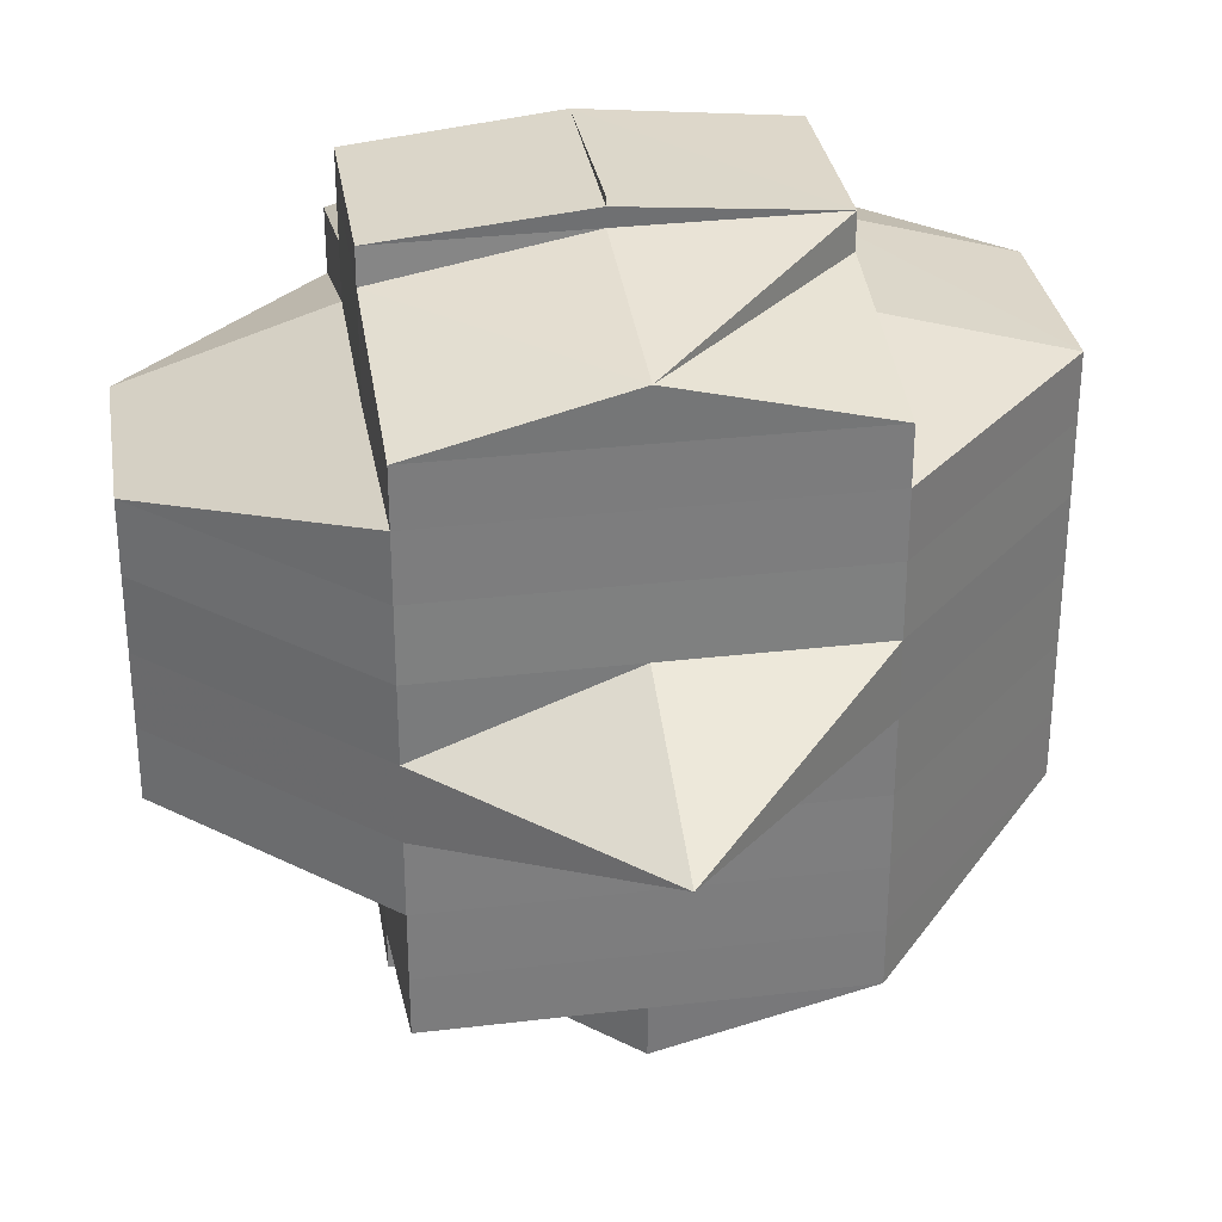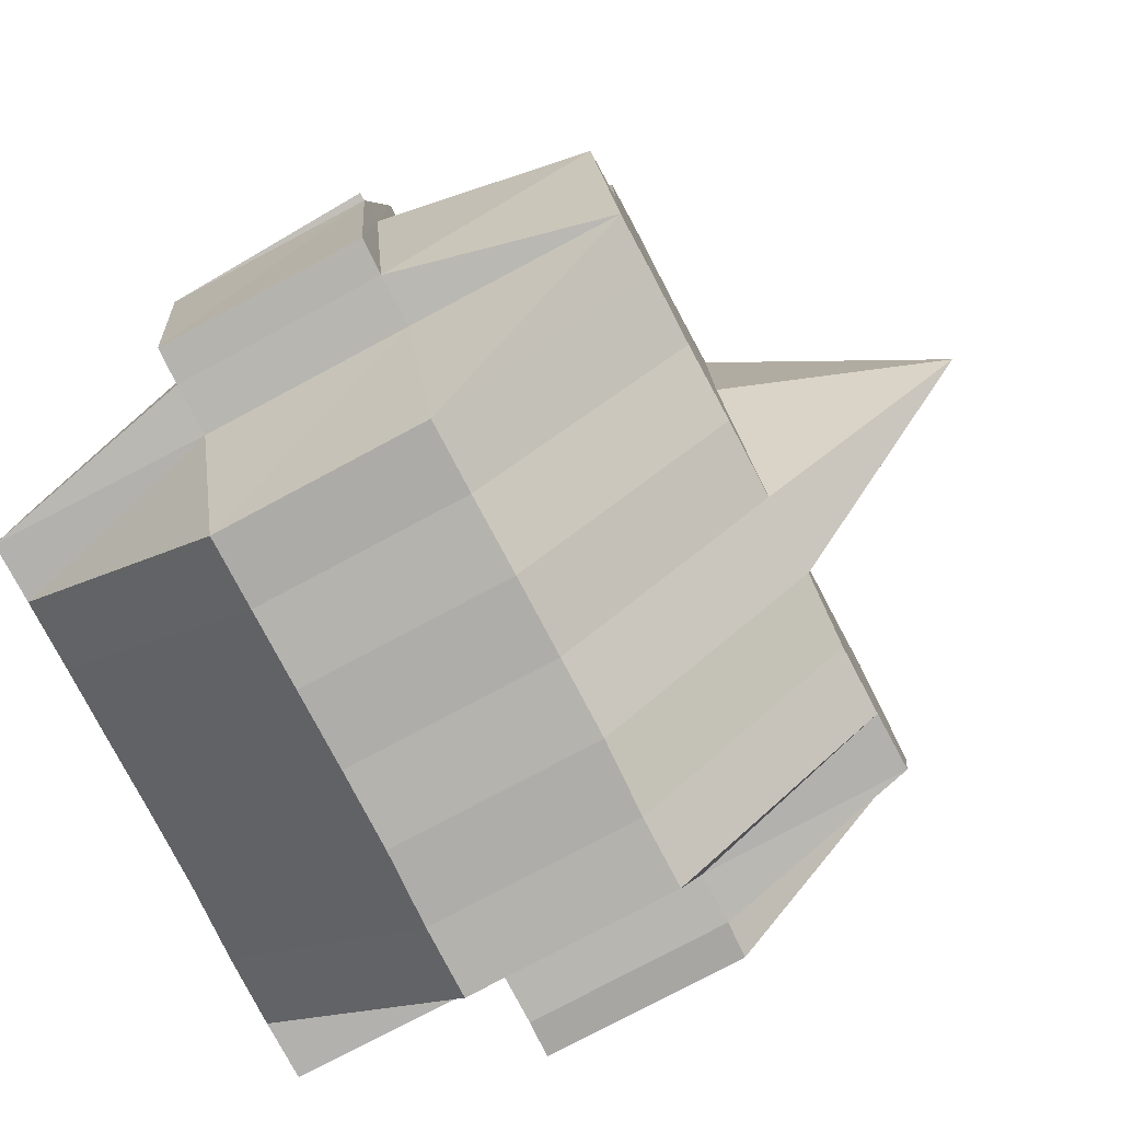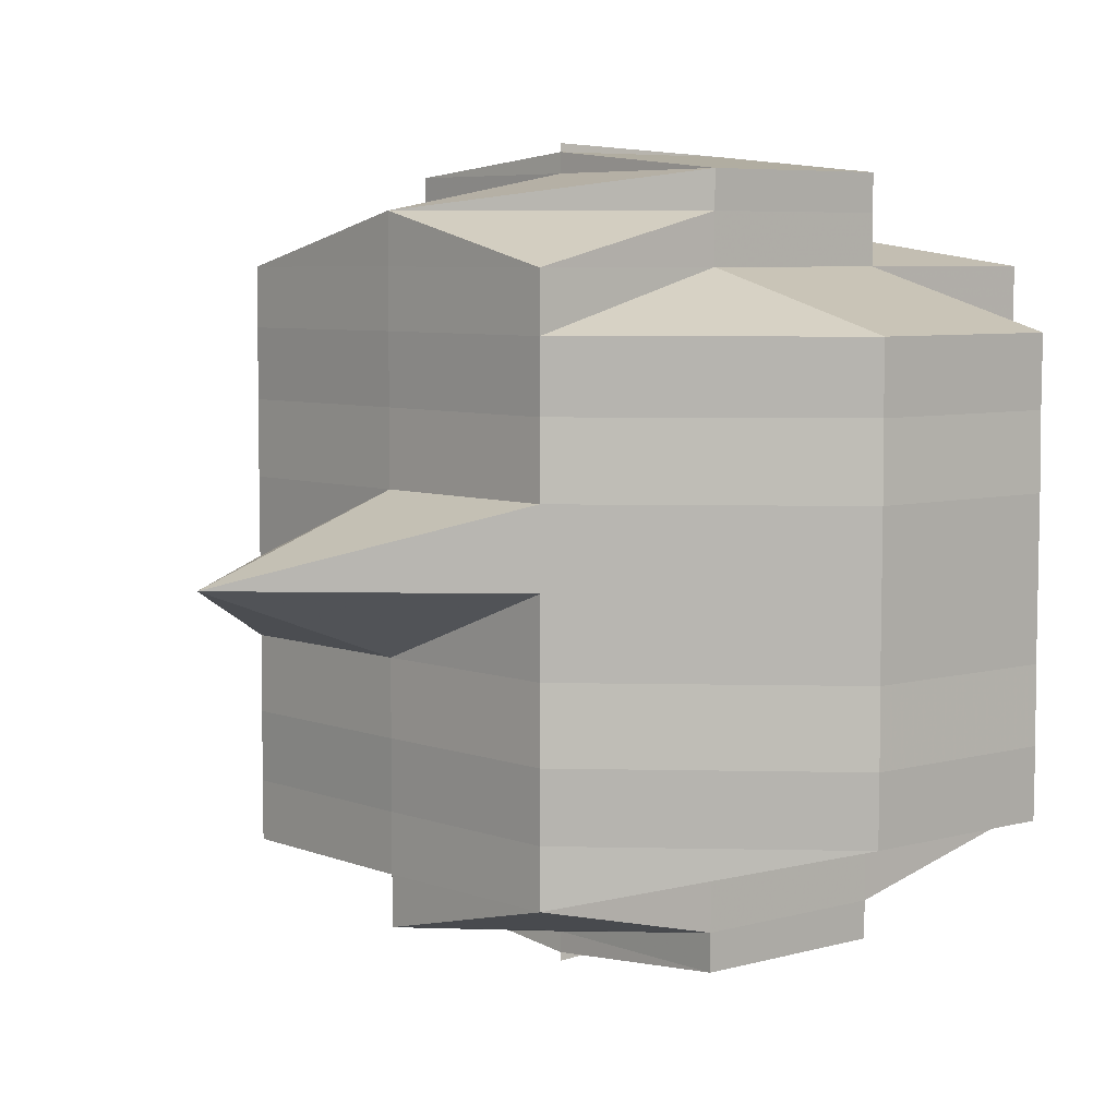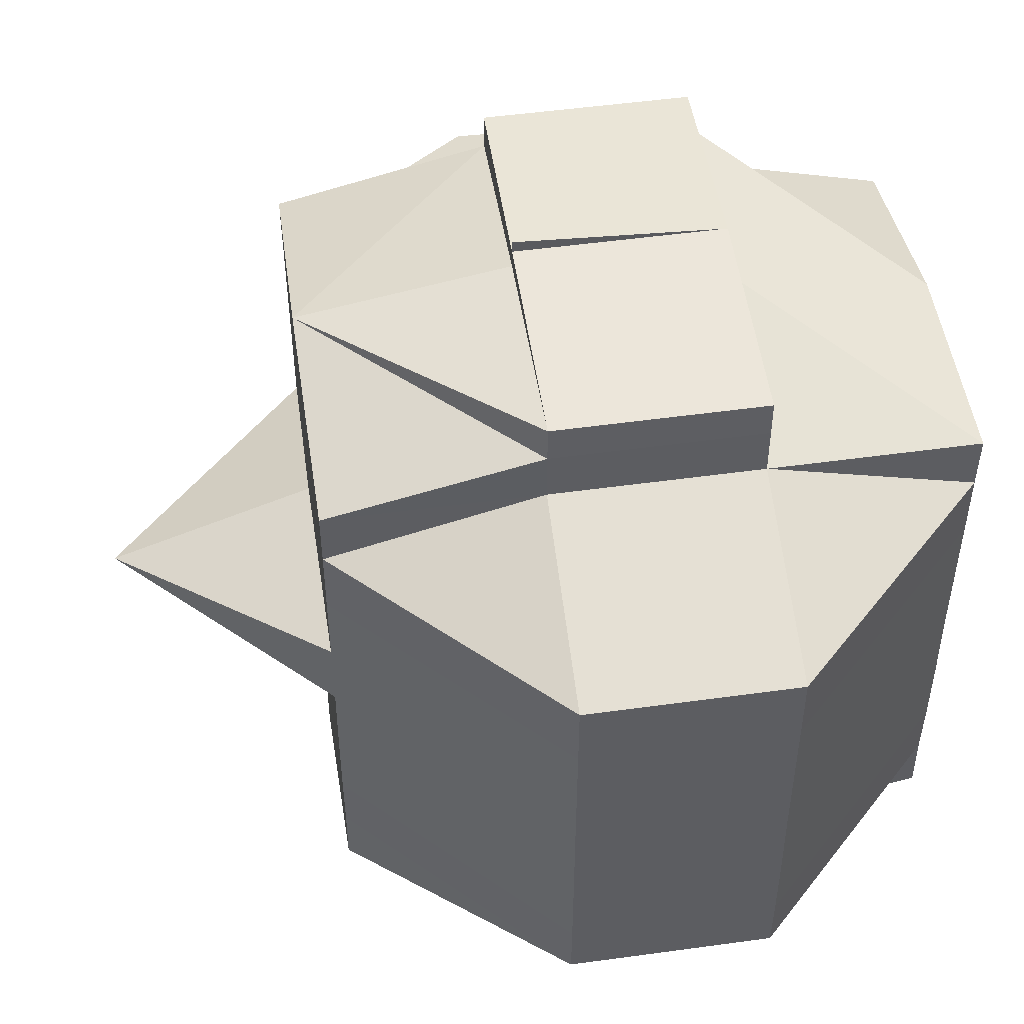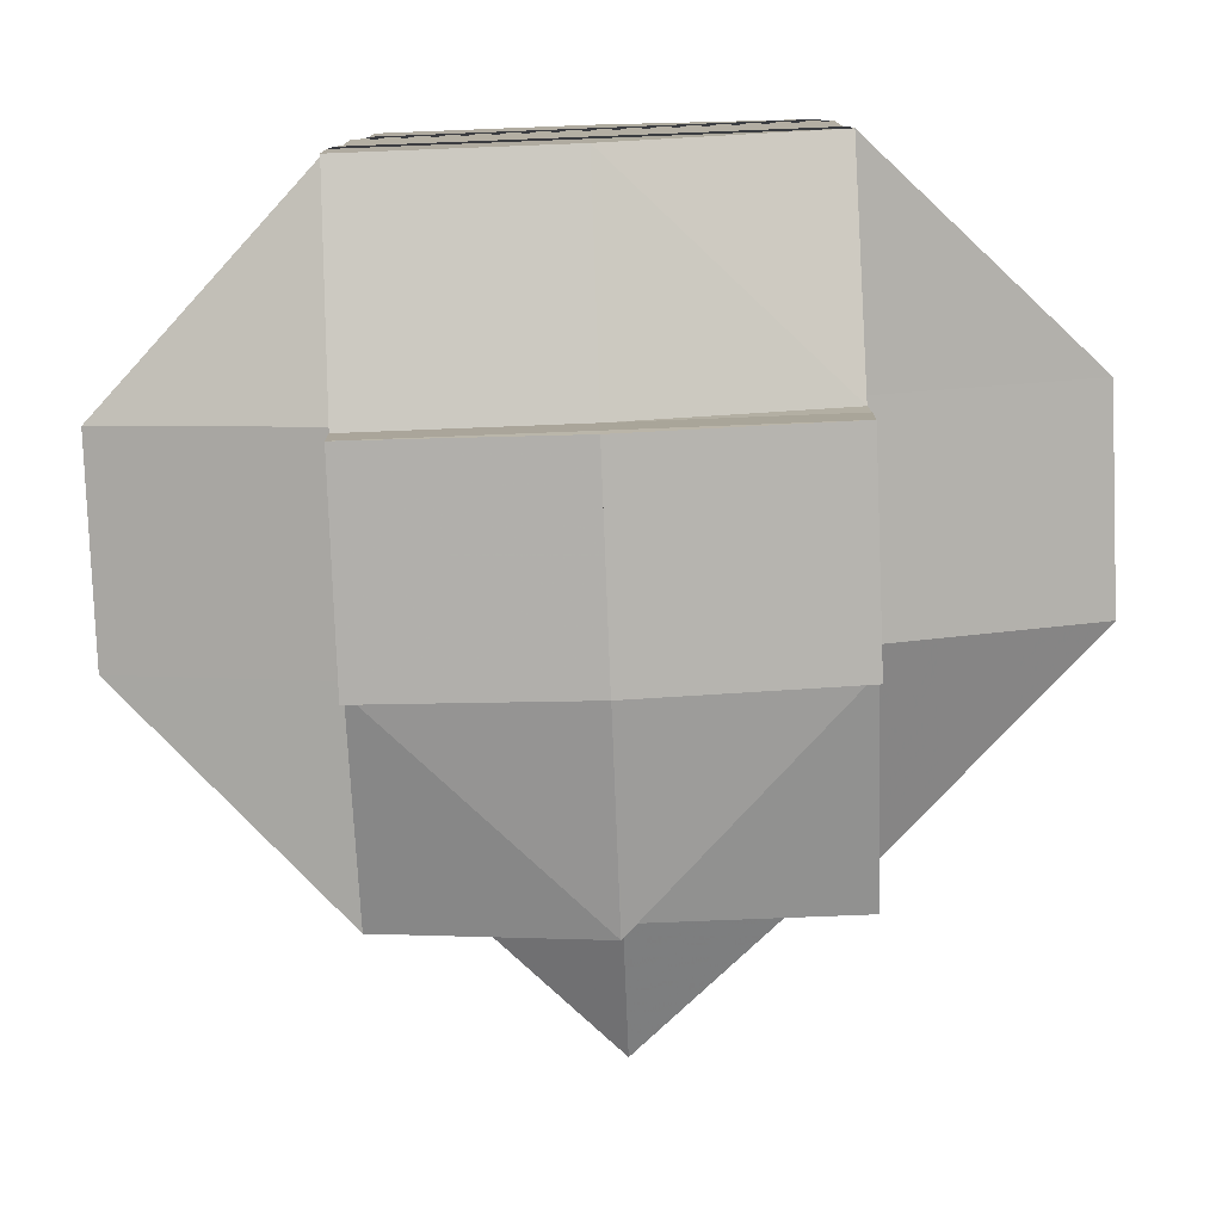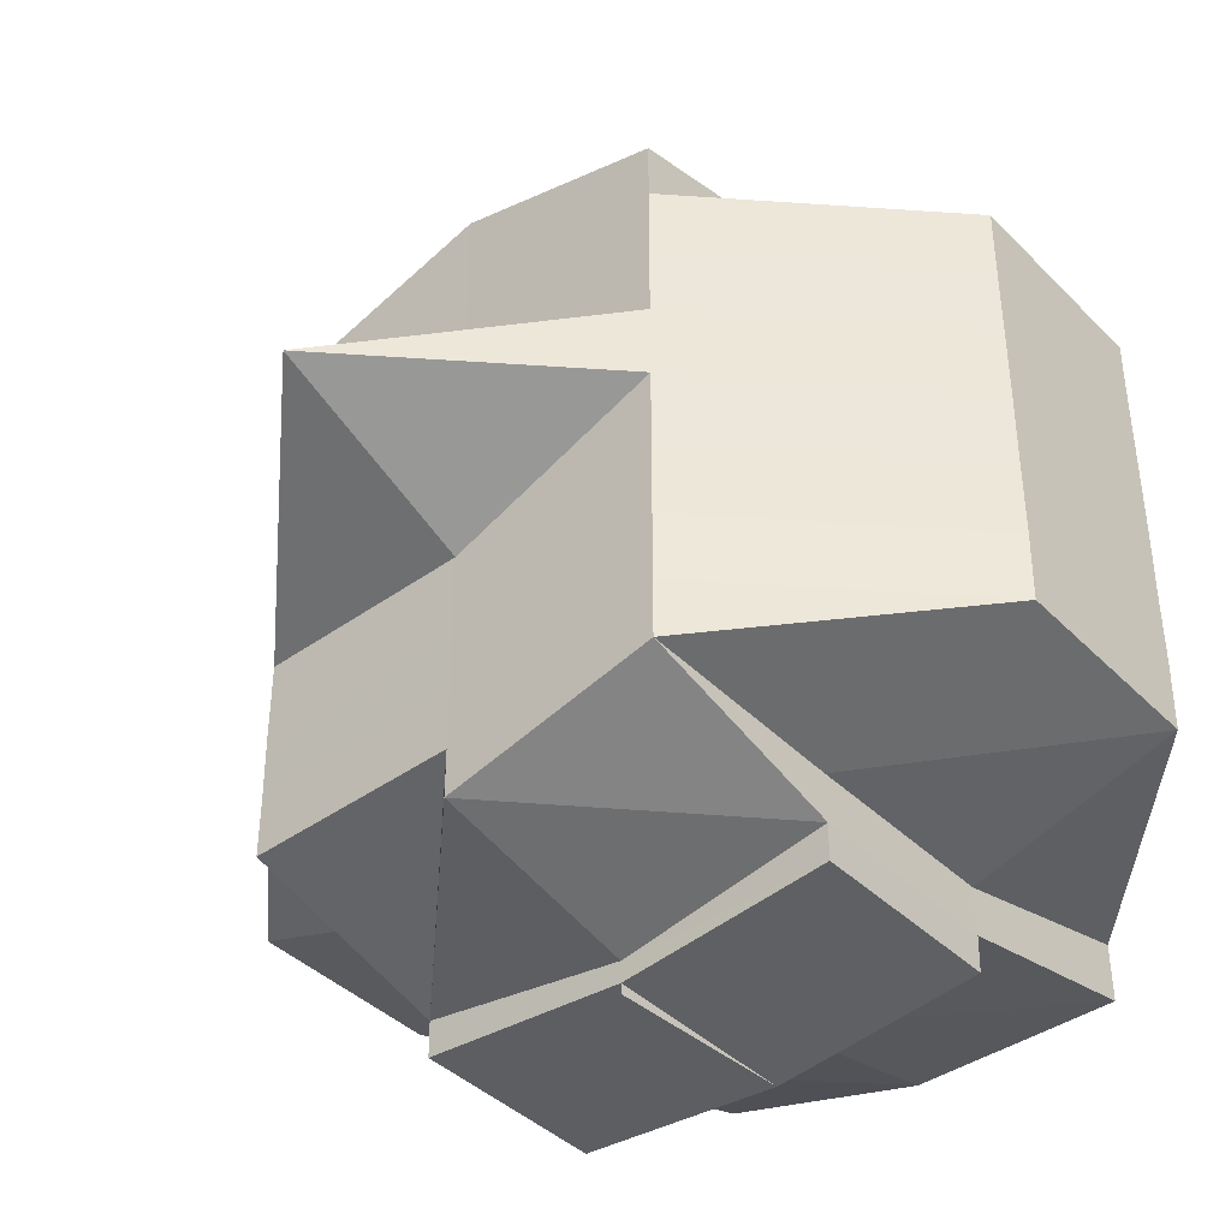
<metadata>
{"format":"obj","ext":"obj","renderer":"f3d","projection":"perspective","resolution":1024,"background":"white","views":[{"elev":31.5,"azim":-99.4,"up":"+Z"},{"elev":-79.2,"azim":-152.3,"up":"+Y"},{"elev":6.0,"azim":-40.9,"up":"+Z"},{"elev":50.5,"azim":-8.3,"up":"+Z"},{"elev":-79.7,"azim":92.2,"up":"+Z"},{"elev":-41.3,"azim":-49.9,"up":"+Z"}]}
</metadata>
<code>
o 3959
v 2229 1897 17.85
v 2229 1897 17.85
v 2229 1897 17.85
v 2229 1897 17.85
v 2229 1897 17.85
v 2229 1897 17.85
v 2229 1897 17.85
v 2229 1897 17.85
v 2229 1897 17.85
v 2229 1897 17.85
v 2229 1897 17.85
v 2229 1897 17.85
v 2229 1897 17.85
v 2229 1897 17.85
v 2229 1897 17.85
v 2229 1897 17.85
v 2229 1897 17.85
v 2229 1897 17.85
v 2229 1897 17.85
v 2229 1897 17.85
v 2229 1897 17.86
v 2229 1897 17.85
v 2229 1897 17.85
v 2229 1897 17.85
v 2229 1897 17.86
v 2229 1897 17.85
v 2229 1897 17.86
v 2229 1897 17.86
v 2229 1897 17.85
v 2229 1897 17.86
v 2229 1897 17.85
v 2229 1897 17.85
v 2229 1897 17.86
v 2229 1897 17.86
v 2229 1897 17.85
v 2229 1897 17.86
v 2229 1897 17.86
v 2229 1897 17.86
v 2229 1897 17.86
v 2229 1897 17.86
v 2229 1897 17.86
v 2229 1897 17.86
v 2229 1897 17.86
v 2229 1897 17.86
v 2229 1897 17.86
v 2229 1897 17.86
v 2229 1897 17.86
v 2229 1897 17.86
v 2229 1897 17.86
v 2229 1897 17.86
v 2229 1897 17.86
v 2229 1897 17.87
v 2229 1897 17.87
v 2229 1897 17.87
v 2229 1897 17.87
v 2229 1897 17.87
v 2229 1897 17.87
v 2229 1897 17.87
v 2229 1897 17.87
v 2229 1897 17.87
v 2229 1897 17.86
v 2229 1897 17.87
v 2229 1897 17.87
v 2229 1897 17.87
v 2229 1897 17.88
v 2229 1897 17.88
v 2229 1897 17.87
v 2229 1897 17.88
v 2229 1897 17.88
v 2229 1897 17.87
v 2229 1897 17.88
v 2229 1897 17.88
v 2229 1897 17.88
v 2229 1897 17.88
v 2229 1897 17.88
v 2229 1897 17.88
v 2229 1897 17.88
v 2229 1897 17.88
v 2229 1897 17.89
v 2229 1897 17.88
v 2229 1897 17.89
v 2229 1897 17.89
v 2229 1897 17.89
v 2229 1897 17.88
v 2229 1897 17.88
v 2229 1897 17.88
v 2229 1897 17.89
v 2229 1897 17.89
v 2229 1897 17.89
v 2229 1897 17.89
v 2229 1897 17.89
v 2229 1897 17.88
v 2229 1897 17.88
v 2229 1897 17.88
v 2229 1897 17.88
v 2229 1897 17.88
v 2229 1897 17.88
v 2229 1897 17.88
v 2229 1897 17.88
v 2229 1897 17.88
v 2229 1897 17.88
v 2229 1897 17.88
v 2229 1897 17.88
v 2229 1897 17.88
v 2229 1897 17.89
v 2229 1897 17.88
v 2229 1897 17.89
v 2229 1897 17.88
v 2229 1897 17.89
v 2229 1897 17.88
v 2229 1897 17.88
v 2229 1897 17.88
v 2229 1897 17.88
v 2229 1897 17.88
v 2229 1897 17.89
v 2229 1897 17.89
v 2229 1897 17.89
v 2229 1897 17.89
v 2229 1897 17.89
v 2229 1897 17.89
v 2229 1897 17.89
v 2229 1897 17.89
v 2229 1897 17.89
v 2229 1897 17.89
v 2229 1897 17.89
v 2229 1897 17.88
v 2229 1897 17.89
v 2229 1897 17.89
v 2229 1897 17.89
v 2229 1897 17.89
v 2229 1897 17.89
v 2229 1897 17.89
v 2229 1897 17.89
v 2229 1897 17.89
v 2229 1897 17.89
v 2229 1897 17.89
v 2229 1897 17.89
v 2229 1897 17.89
v 2229 1897 17.89
v 2229 1897 17.89
v 2229 1897 17.88
v 2229 1897 17.88
v 2229 1897 17.88
v 2229 1897 17.88
v 2229 1897 17.88
v 2229 1897 17.88
v 2229 1897 17.88
v 2229 1897 17.88
v 2229 1897 17.88
v 2229 1897 17.88
v 2229 1897 17.88
v 2229 1897 17.87
v 2229 1897 17.87
v 2229 1897 17.87
v 2229 1897 17.87
v 2229 1897 17.87
v 2229 1897 17.87
v 2229 1897 17.86
v 2229 1897 17.86
v 2229 1897 17.87
v 2229 1897 17.87
v 2229 1897 17.87
v 2229 1897 17.86
v 2229 1897 17.86
v 2229 1897 17.86
v 2229 1897 17.86
v 2229 1897 17.86
v 2229 1897 17.85
v 2229 1897 17.86
v 2229 1897 17.86
v 2229 1897 17.86
v 2229 1897 17.86
v 2229 1897 17.87
v 2229 1897 17.85
v 2229 1897 17.86
v 2229 1897 17.87
v 2229 1897 17.87
v 2229 1897 17.87
v 2229 1897 17.88
v 2229 1897 17.87
v 2229 1897 17.87
v 2229 1897 17.88
v 2229 1897 17.87
v 2229 1897 17.86
v 2229 1897 17.86
v 2229 1897 17.86
v 2229 1897 17.86
v 2229 1897 17.86
v 2229 1897 17.85
v 2229 1897 17.85
v 2229 1897 17.85
v 2229 1897 17.86
v 2229 1897 17.86
v 2229 1897 17.85
v 2229 1897 17.85
v 2229 1897 17.85
v 2229 1897 17.86
v 2229 1897 17.85
v 2229 1897 17.85
v 2229 1897 17.85
v 2229 1897 17.85
v 2229 1897 17.85
v 2229 1897 17.85
v 2229 1897 17.85
v 2229 1897 17.89
v 2229 1897 17.89
v 2229 1897 17.89
v 2229 1897 17.89
v 2229 1897 17.89
f 1 2 3
f 4 5 3
f 1 6 7
f 6 8 9
f 4 10 11
f 10 12 13
f 14 15 11
f 16 17 14
f 15 18 13
f 19 20 15
f 20 21 22
f 22 23 18
f 15 22 24
f 22 25 23
f 26 22 15
f 27 28 25
f 29 30 26
f 29 31 32
f 30 33 31
f 34 30 35
f 36 37 30
f 37 38 39
f 40 39 30
f 30 39 41
f 39 42 41
f 39 43 42
f 44 43 39
f 42 45 41
f 43 46 42
f 42 46 45
f 41 45 47
f 41 47 22
f 47 48 22
f 47 27 48
f 45 27 47
f 46 49 45
f 45 49 27
f 49 50 27
f 27 50 51
f 46 52 49
f 49 53 50
f 52 53 49
f 54 52 46
f 43 54 46
f 52 55 53
f 56 54 43
f 44 56 43
f 54 57 52
f 57 55 52
f 56 58 54
f 58 57 54
f 59 56 44
f 60 58 56
f 59 60 56
f 61 59 44
f 60 62 58
f 58 63 57
f 62 63 58
f 63 64 57
f 57 64 55
f 62 65 63
f 63 66 64
f 65 66 63
f 64 67 55
f 66 68 64
f 64 68 67
f 66 69 68
f 55 67 70
f 55 70 53
f 71 69 66
f 65 71 66
f 72 73 71
f 74 71 65
f 71 75 69
f 76 75 71
f 75 77 78
f 76 79 75
f 75 79 80
f 81 79 76
f 79 82 80
f 79 83 82
f 80 82 84
f 80 84 85
f 84 82 86
f 82 87 86
f 88 89 87
f 89 90 91
f 86 91 92
f 84 86 93
f 85 84 93
f 93 86 94
f 95 96 85
f 93 97 98
f 86 99 94
f 99 100 101
f 94 99 102
f 94 102 103
f 102 99 104
f 99 105 106
f 106 107 108
f 109 105 110
f 102 104 111
f 103 102 111
f 112 113 103
f 111 104 114
f 115 116 109
f 87 116 105
f 105 116 117
f 118 119 115
f 119 120 121
f 116 122 123
f 116 123 124
f 125 124 126
f 127 128 116
f 129 128 130
f 128 131 132
f 130 83 133
f 134 119 83
f 83 135 136
f 83 137 135
f 81 132 138
f 139 134 81
f 140 139 81
f 141 140 142
f 142 81 76
f 117 81 142
f 142 143 144
f 145 142 74
f 146 142 145
f 147 146 148
f 145 74 149
f 149 74 65
f 149 65 62
f 150 146 145
f 104 146 150
f 151 145 149
f 150 145 151
f 104 150 114
f 114 150 151
f 152 149 62
f 151 149 152
f 152 62 60
f 114 151 153
f 153 151 152
f 154 152 60
f 153 152 154
f 154 60 59
f 155 114 153
f 111 114 155
f 156 153 154
f 155 153 156
f 157 154 59
f 156 154 157
f 157 59 61
f 61 158 159
f 160 111 155
f 103 111 160
f 161 155 156
f 160 155 161
f 162 156 157
f 161 156 162
f 163 157 61
f 162 157 163
f 163 61 164
f 164 61 40
f 164 40 165
f 165 159 166
f 167 166 168
f 169 164 165
f 169 163 164
f 170 169 165
f 171 163 169
f 171 162 163
f 172 171 169
f 172 169 170
f 173 162 171
f 173 161 162
f 170 165 174
f 175 173 171
f 175 171 172
f 176 161 173
f 176 160 161
f 177 173 175
f 177 176 173
f 178 160 176
f 178 103 160
f 179 103 178
f 180 178 176
f 180 176 177
f 181 179 178
f 181 178 180
f 70 181 180
f 182 179 181
f 67 181 70
f 67 182 181
f 182 93 179
f 68 182 67
f 85 93 182
f 68 85 182
f 69 85 68
f 70 180 183
f 183 180 177
f 53 70 183
f 53 183 50
f 183 177 184
f 50 183 184
f 184 177 175
f 50 184 51
f 184 175 185
f 51 184 185
f 185 175 172
f 51 185 186
f 185 172 187
f 186 185 187
f 187 172 170
f 188 186 189
f 187 170 190
f 186 187 190
f 190 170 174
f 191 186 190
f 192 193 186
f 191 194 195
f 190 174 196
f 174 29 196
f 174 197 198
f 196 198 199
f 196 199 9
f 200 201 196
f 202 196 7
f 203 204 202
f 205 206 207
f 208 206 209

</code>
